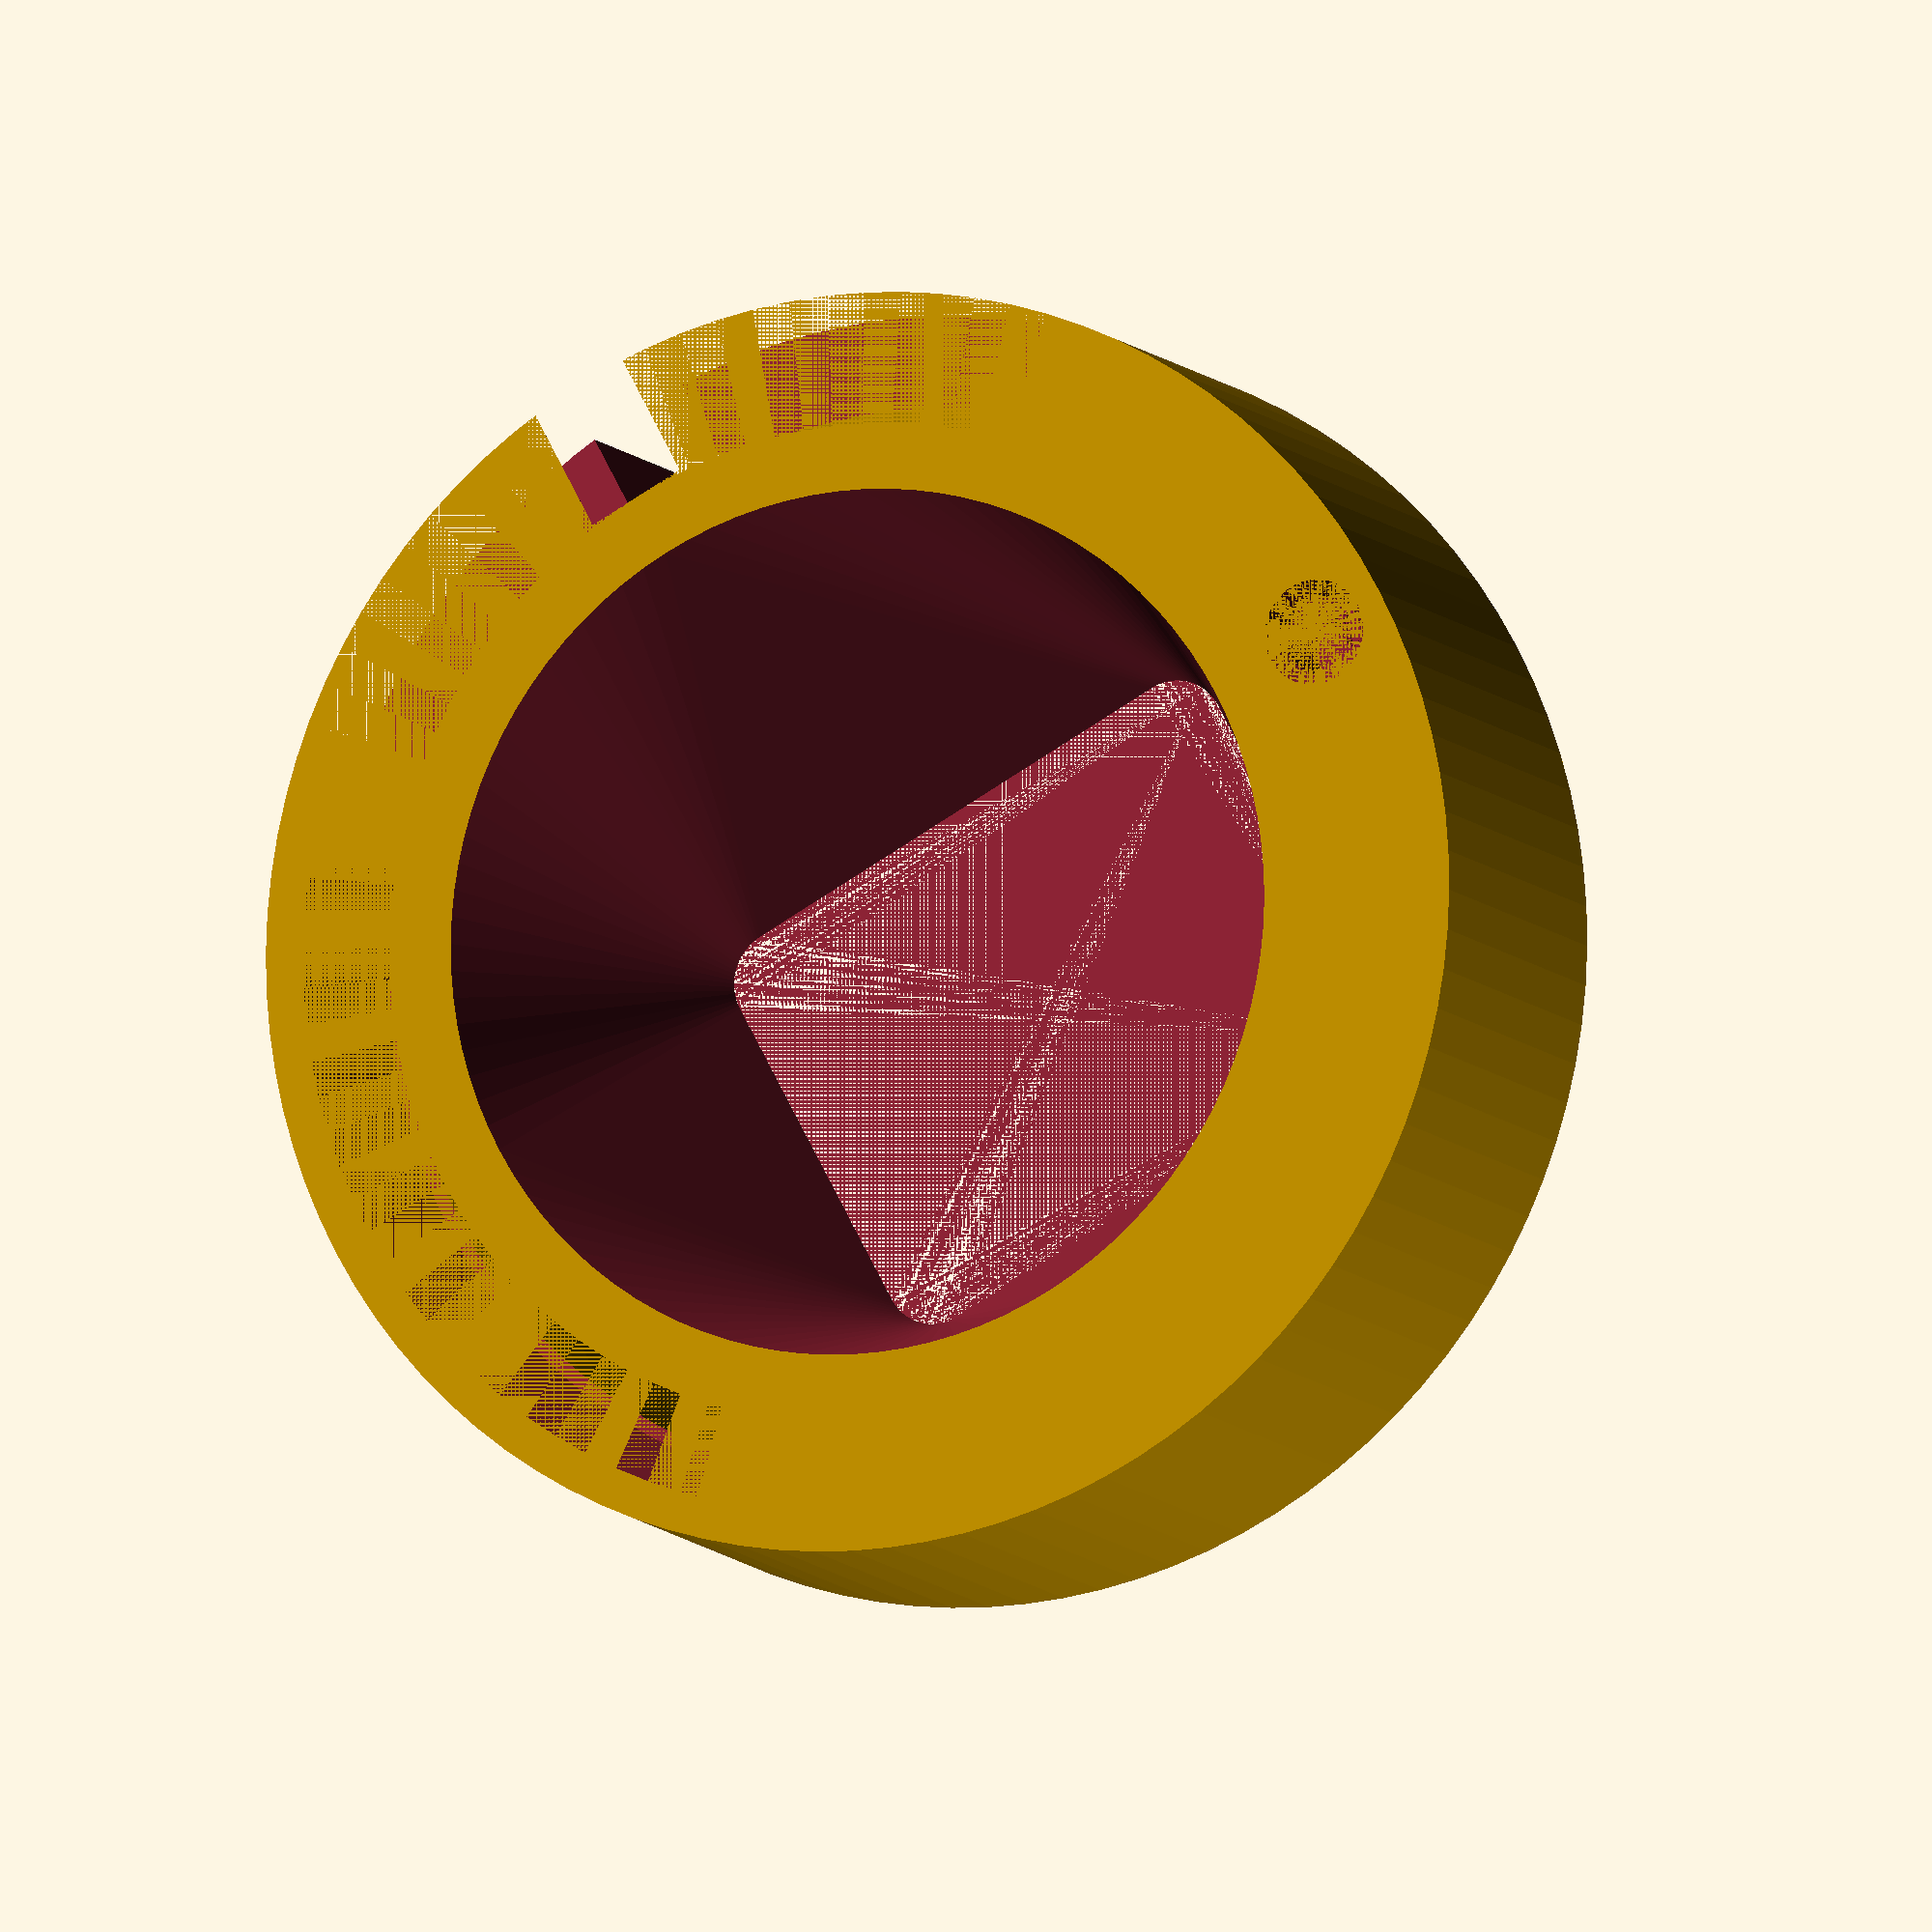
<openscad>
d1 = 37; // smaller diameter
d2 = 48.0; // larger diameter

h1 = 7;    // smaller height
h2 = 15;   // larger height

bv = 1;    // bevel size

d3 = 33;   // should be lens exit size

h3 = 20;   // angled bit height

cx = 9;   // sensor cutout.
cy = 6.5;
cr = 2;

$fn = 100;

difference() {
    union() {
        cylinder(d=d2, h=h2-bv);
        translate([0,0,h2-bv]) cylinder(d1=d2,d2=d2-2*bv,h=bv);
        translate([0,0,h2]) cylinder(d=d1,h=h1-bv);
        translate([0,0,h1+h2-bv]) cylinder(d1=d1,d2=d1-2*bv,h=bv);
    }
    hull() {
        translate([0,0,-1]) cylinder(d=d3,h=1);
        translate([-cx,-cy,0]) cylinder(r=cr, h=h3);
        translate([+cx,-cy,0]) cylinder(r=cr, h=h3);
        translate([-cx,+cy,0]) cylinder(r=cr, h=h3);
        translate([+cx,+cy,0]) cylinder(r=cr, h=h3);
    }
    hull() {
        translate([-cx,-cy,h3]) cylinder(r=cr, h=h1+h2-h3);
        translate([+cx,-cy,h3]) cylinder(r=cr, h=h1+h2-h3);
        translate([-cx,+cy,h3]) cylinder(r=cr, h=h1+h2-h3);
        translate([+cx,+cy,h3]) cylinder(r=cr, h=h1+h2-h3);
        translate([0,0,h1+h2]) cylinder(d=d1-4*bv);
    }
    translate([0,d2/2-bv*2,h2-0.5]) linear_extrude() text("v1.3",halign="center",valign="top",size=3);
    rotate([0,0,-20]) translate([0,-(d2/2-bv*2),h2-0.5]) linear_extrude() text("nick",halign="center",valign="bottom",size=3);
    rotate([0,0,20]) translate([0,-(d2/2-bv*2),h2-0.5]) linear_extrude() text("zoic",halign="center",valign="bottom",size=3);
    
    
    translate([21,0,4]) cylinder(d1=3,d2=1,h=2);
    translate([21,0,0]) cylinder(d=3,h=4);
    translate([21,0,0]) cylinder(d1=4,d2=3,h=1);
    
    
    /*difference() {
        rotate([0,0,225]) cube([50,50,7]);
        cylinder(d=37,h=7);
    }*/
    
    translate([0,-24,0]) cube([4,10,40],center=true);
    
    intersection() {
        difference() {
            cylinder(d=50,h=6);
            cylinder(d1=38,d2=41,h=6);
        }
        rotate([0,0,230]) cube([50,50,6]);
    }
    intersection() {
        difference() {
            cylinder(d1=45,d2=42,h=5);
            cylinder(d1=38,d2=41,h=5);
        }
        rotate([0,0,135]) cube([50,50,5]);
    }
    
}
</openscad>
<views>
elev=9.4 azim=208.2 roll=201.8 proj=o view=solid
</views>
